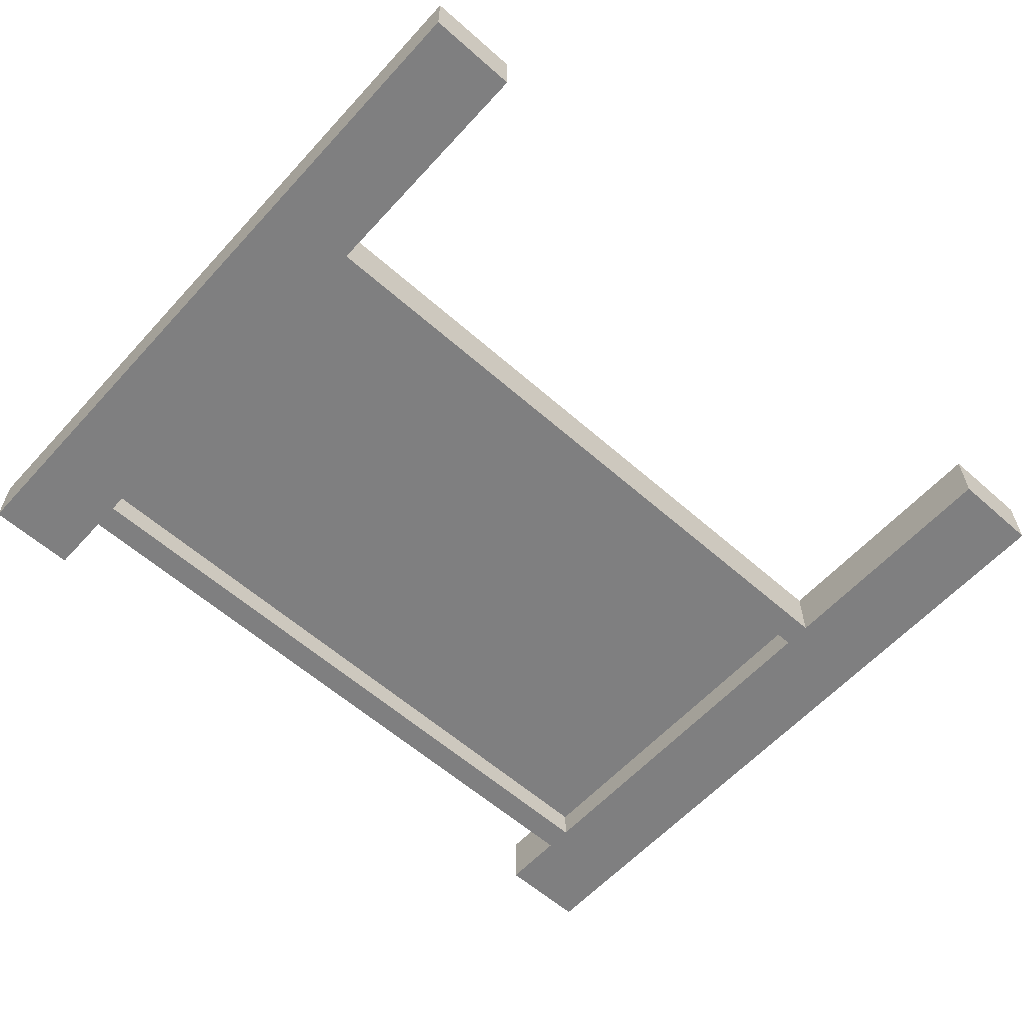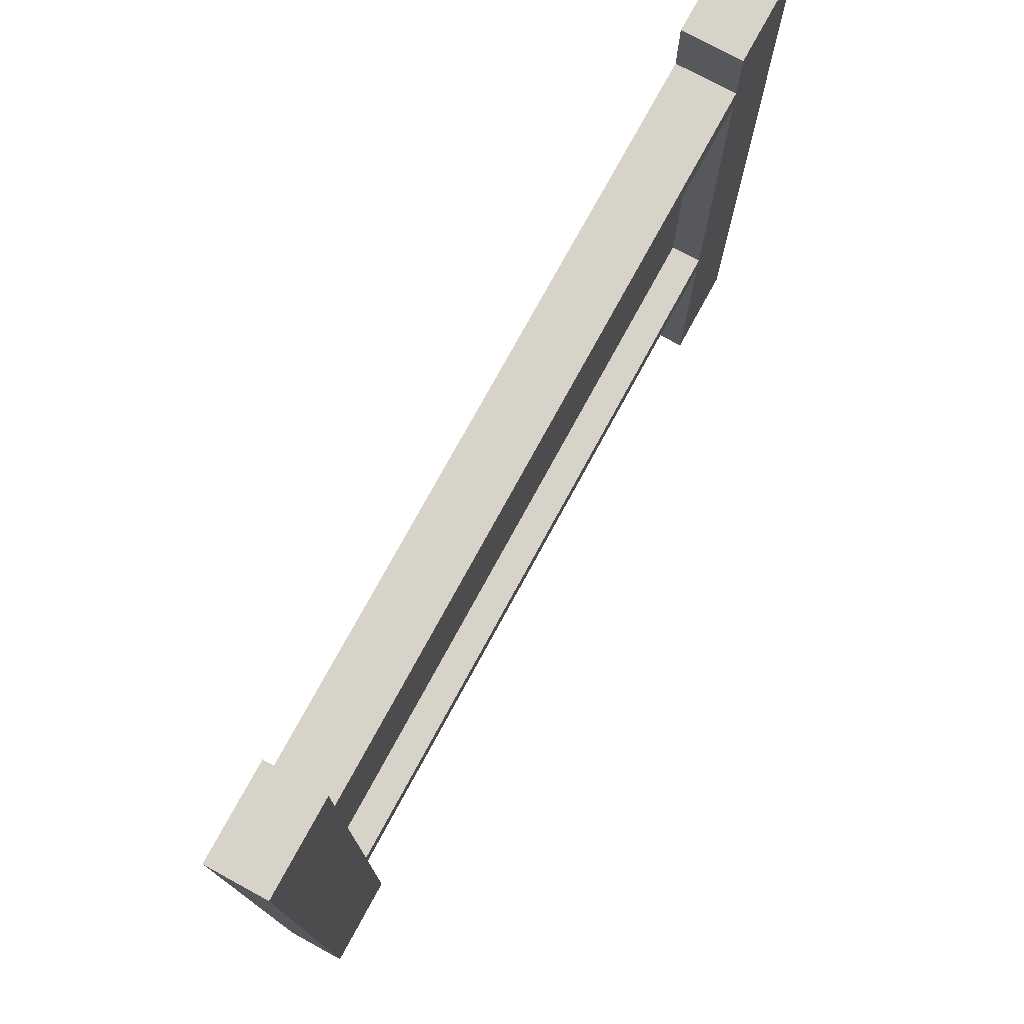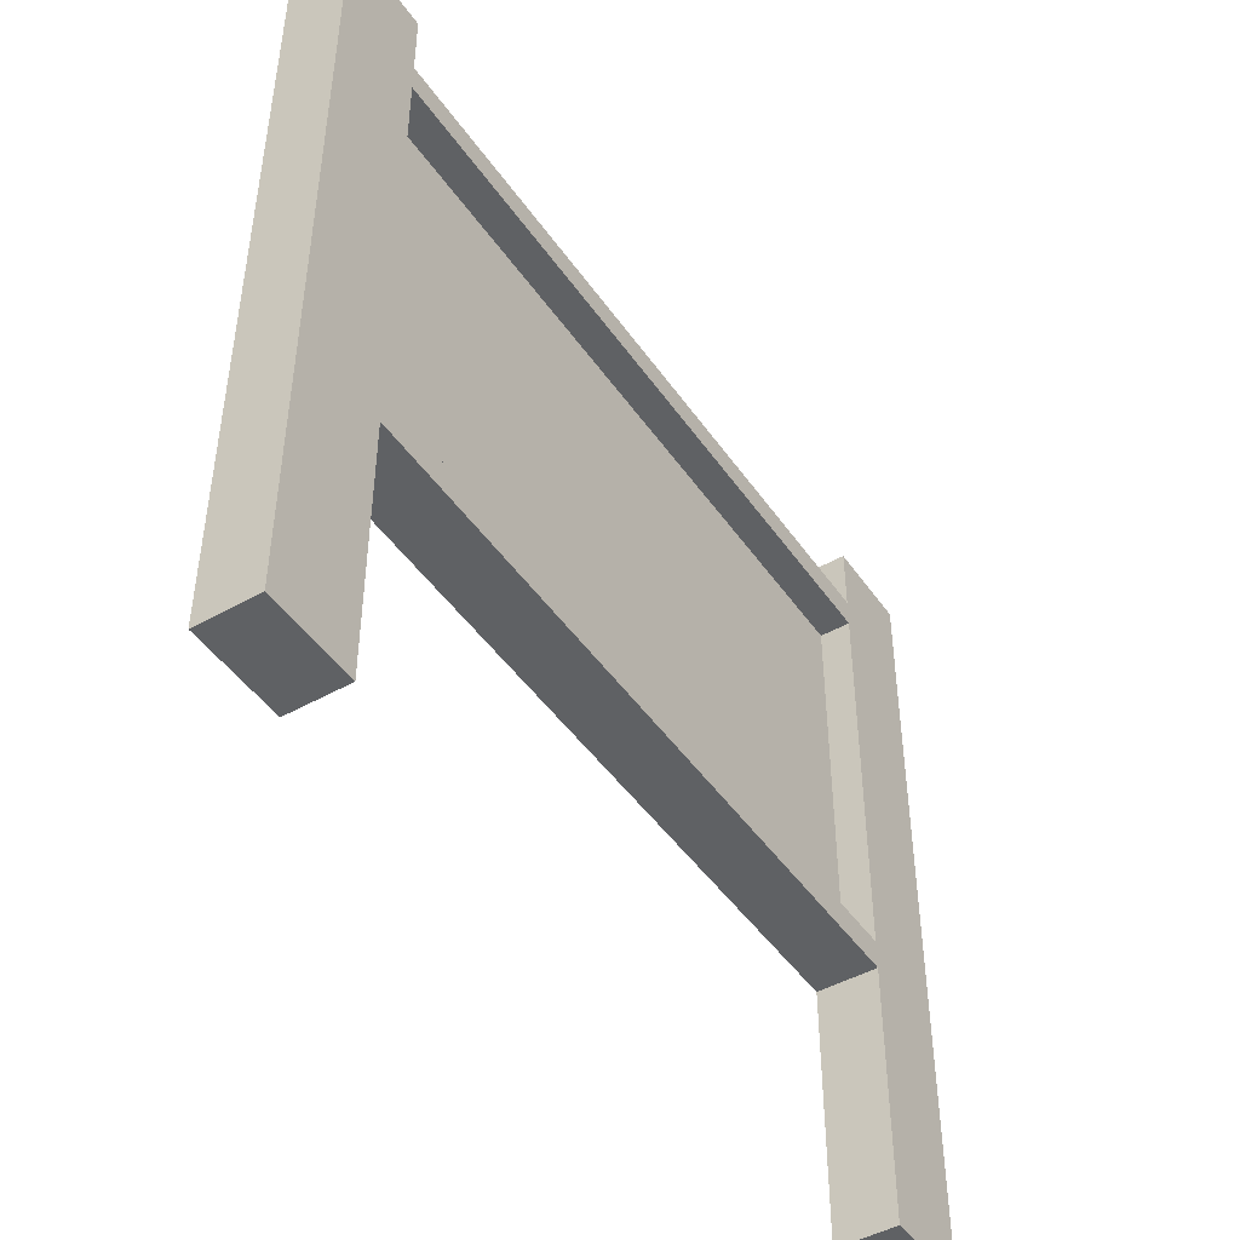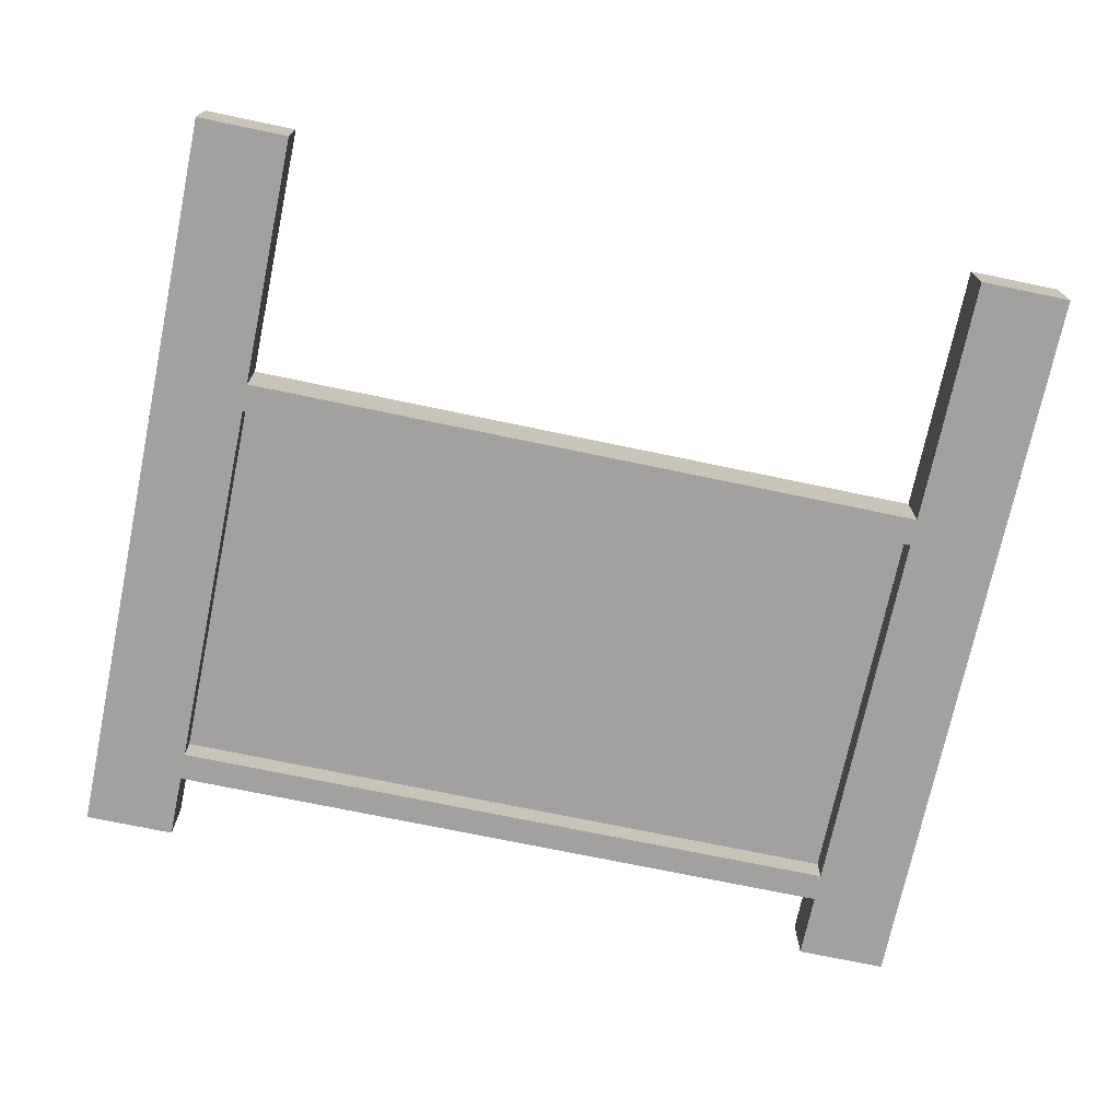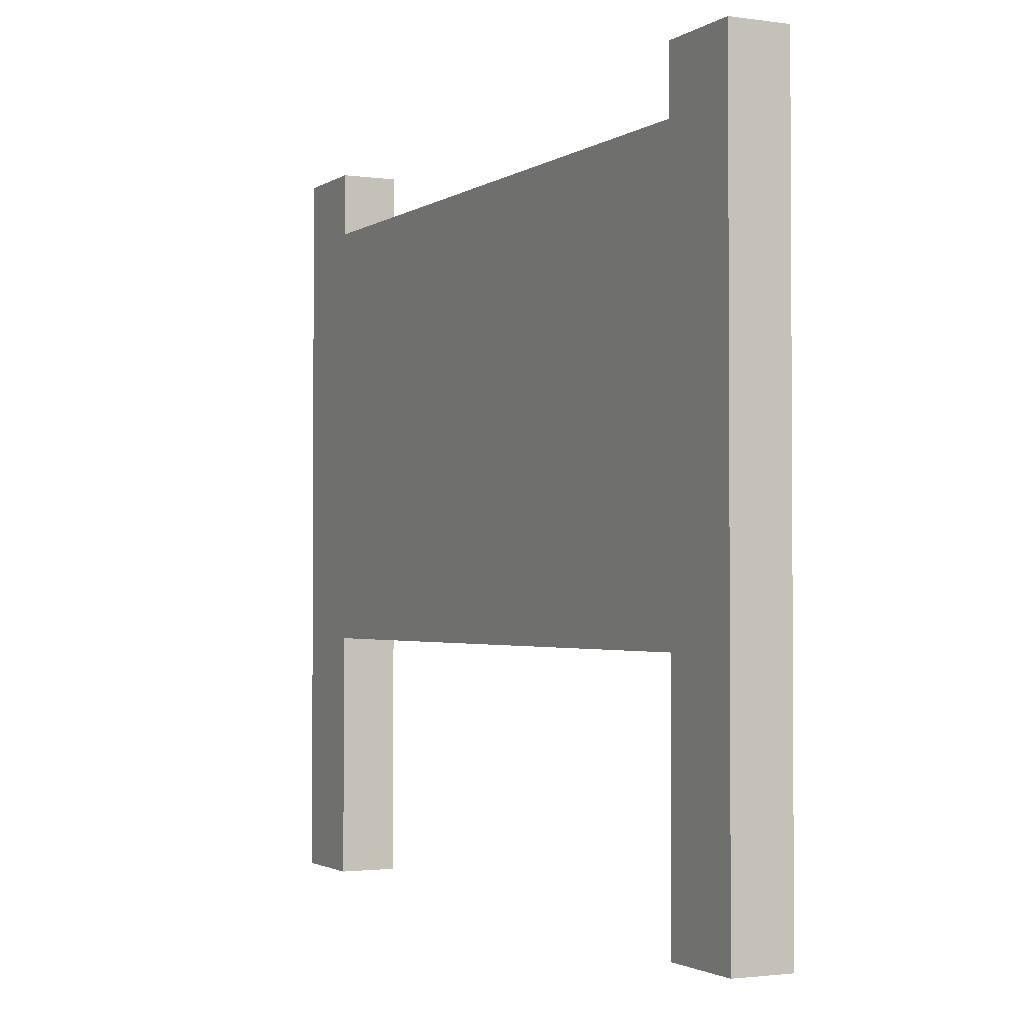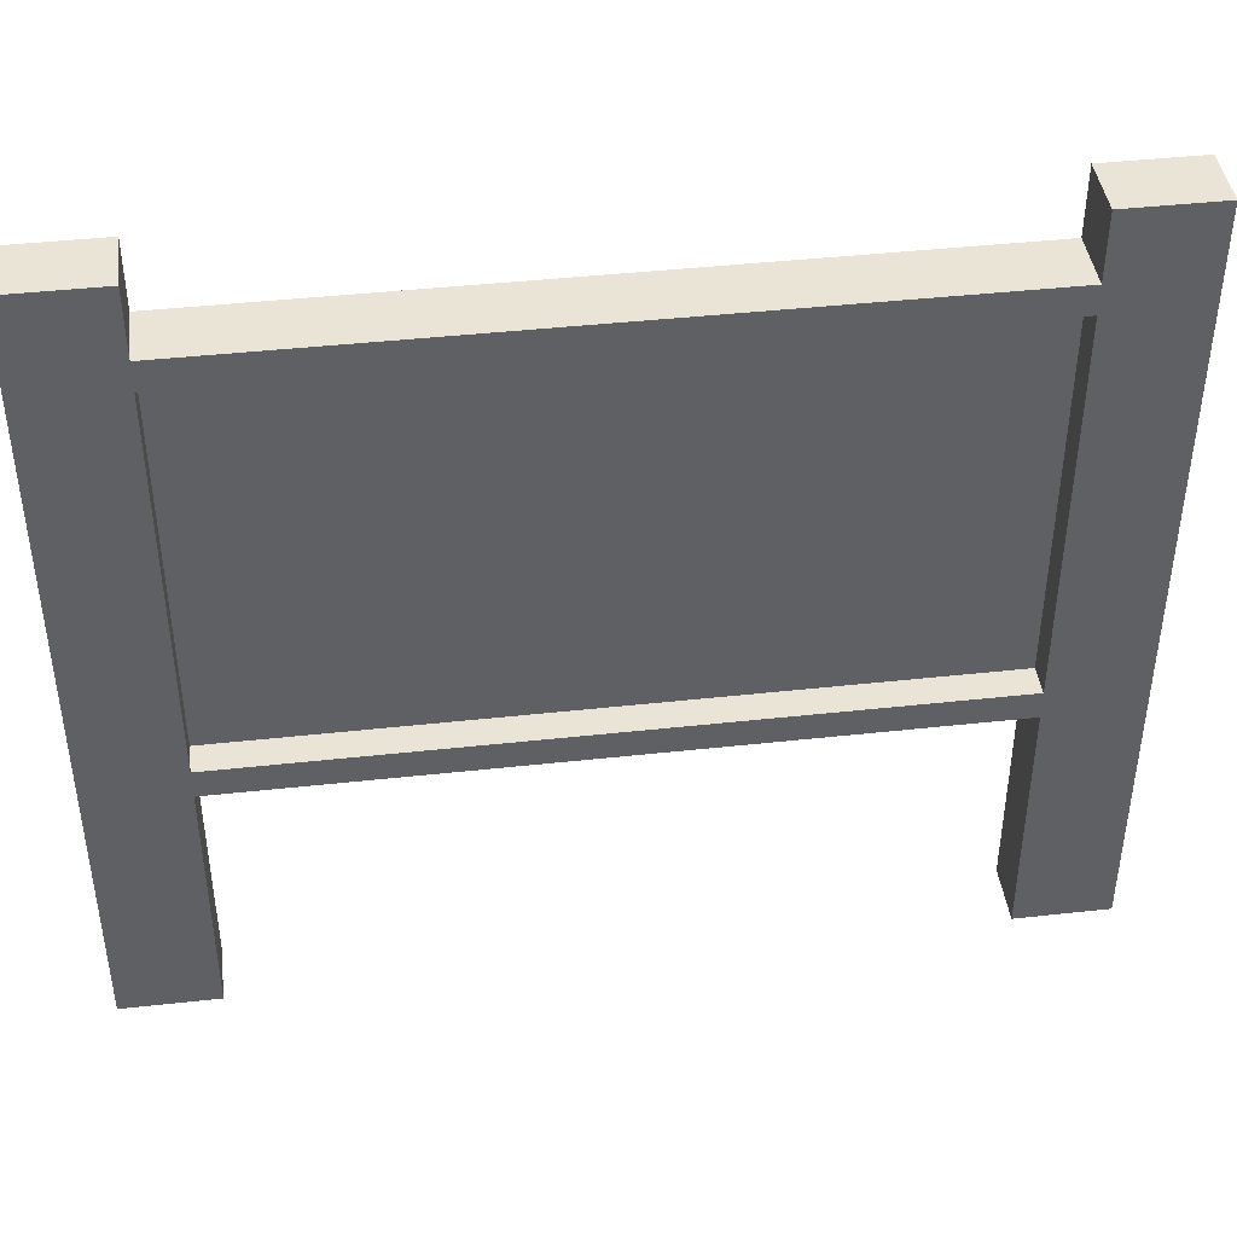
<metadata>
{"format":"obj","ext":"obj","renderer":"f3d","projection":"perspective","resolution":1024,"background":"white","views":[{"elev":-59.8,"azim":-42.1,"up":"+Z"},{"elev":75.9,"azim":118.6,"up":"+Y"},{"elev":-46.3,"azim":122.8,"up":"+Y"},{"elev":-72.3,"azim":-11.8,"up":"+Z"},{"elev":-2.0,"azim":63.4,"up":"+Y"},{"elev":42.7,"azim":172.5,"up":"+Y"}]}
</metadata>
<code>
g default
v -1.627 0.8272 0.1085
v -1.289 0.8272 0.1085
v 1.289 0.8272 0.1085
v 1.627 0.8272 0.1085
v -1.627 0.9304 0.1085
v -1.289 0.9304 0.1085
v 1.289 0.9304 0.1085
v 1.627 0.9304 0.1085
v -1.627 2.351 0.1085
v -1.289 2.351 0.1085
v 1.289 2.351 0.1085
v 1.627 2.351 0.1085
v -1.627 2.454 0.1085
v -1.289 2.454 0.1085
v 1.289 2.454 0.1085
v 1.627 2.454 0.1085
v -1.627 2.454 -0.1085
v -1.289 2.454 -0.1085
v 1.289 2.454 -0.1085
v 1.627 2.454 -0.1085
v -1.627 2.351 -0.1085
v -1.289 2.351 -0.1085
v 1.289 2.351 -0.1085
v 1.627 2.351 -0.1085
v -1.627 0.9304 -0.1085
v -1.289 0.9304 -0.1085
v 1.289 0.9304 -0.1085
v 1.627 0.9304 -0.1085
v -1.627 0.8272 -0.1085
v -1.289 0.8272 -0.1085
v 1.289 0.8272 -0.1085
v 1.627 0.8272 -0.1085
v -1.289 2.351 0.002771
v 1.289 2.351 0.002771
v 1.289 0.9304 0.002771
v -1.289 0.9304 0.002771
v -1.627 2.695 0.1085
v -1.289 2.695 0.1085
v -1.289 2.695 -0.1085
v -1.627 2.695 -0.1085
v 1.289 2.695 0.1085
v 1.627 2.695 0.1085
v 1.627 2.695 -0.1085
v 1.289 2.695 -0.1085
v -1.627 -0.1049 -0.1085
v -1.289 -0.1049 -0.1085
v -1.289 -0.1049 0.1085
v -1.627 -0.1049 0.1085
v 1.289 -0.1049 -0.1085
v 1.627 -0.1049 -0.1085
v 1.627 -0.1049 0.1085
v 1.289 -0.1049 0.1085
g Sign2
f 1 2 6 5
f 2 3 7 6
f 3 4 8 7
f 5 6 10 9
f 6 7 11 10
f 7 8 12 11
f 9 10 14 13
f 10 11 15 14
f 11 12 16 15
f 37 38 39 40
f 14 15 19 18
f 41 42 43 44
f 17 18 22 21
f 18 19 23 22
f 19 20 24 23
f 21 22 26 25
f 33 34 35 36
f 23 24 28 27
f 25 26 30 29
f 26 27 31 30
f 27 28 32 31
f 45 46 47 48
f 30 31 3 2
f 49 50 51 52
f 4 32 28 8
f 8 28 24 12
f 12 24 20 16
f 29 1 5 25
f 25 5 9 21
f 21 9 13 17
f 22 23 34 33
f 23 27 35 34
f 27 26 36 35
f 26 22 33 36
f 13 14 38 37
f 14 18 39 38
f 18 17 40 39
f 17 13 37 40
f 15 16 42 41
f 16 20 43 42
f 20 19 44 43
f 19 15 41 44
f 29 30 46 45
f 30 2 47 46
f 2 1 48 47
f 1 29 45 48
f 31 32 50 49
f 32 4 51 50
f 4 3 52 51
f 3 31 49 52

</code>
